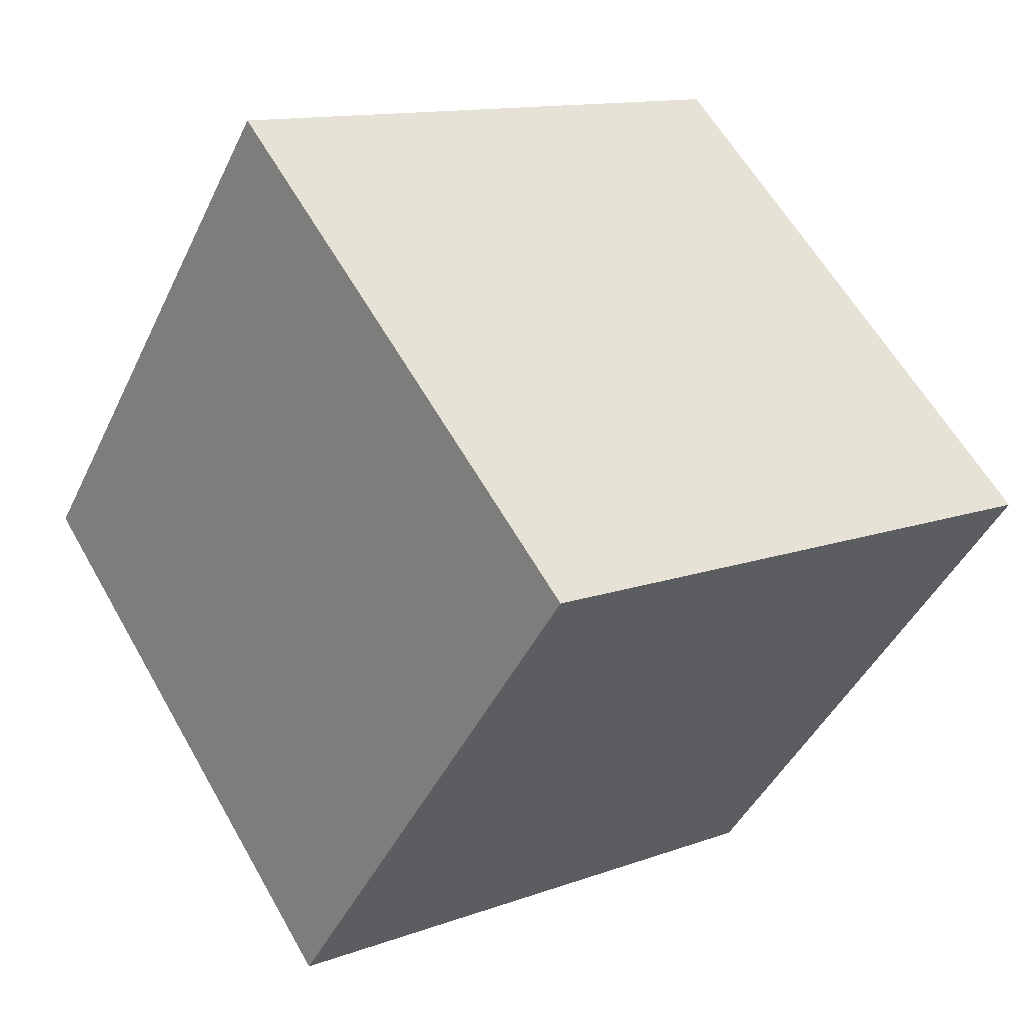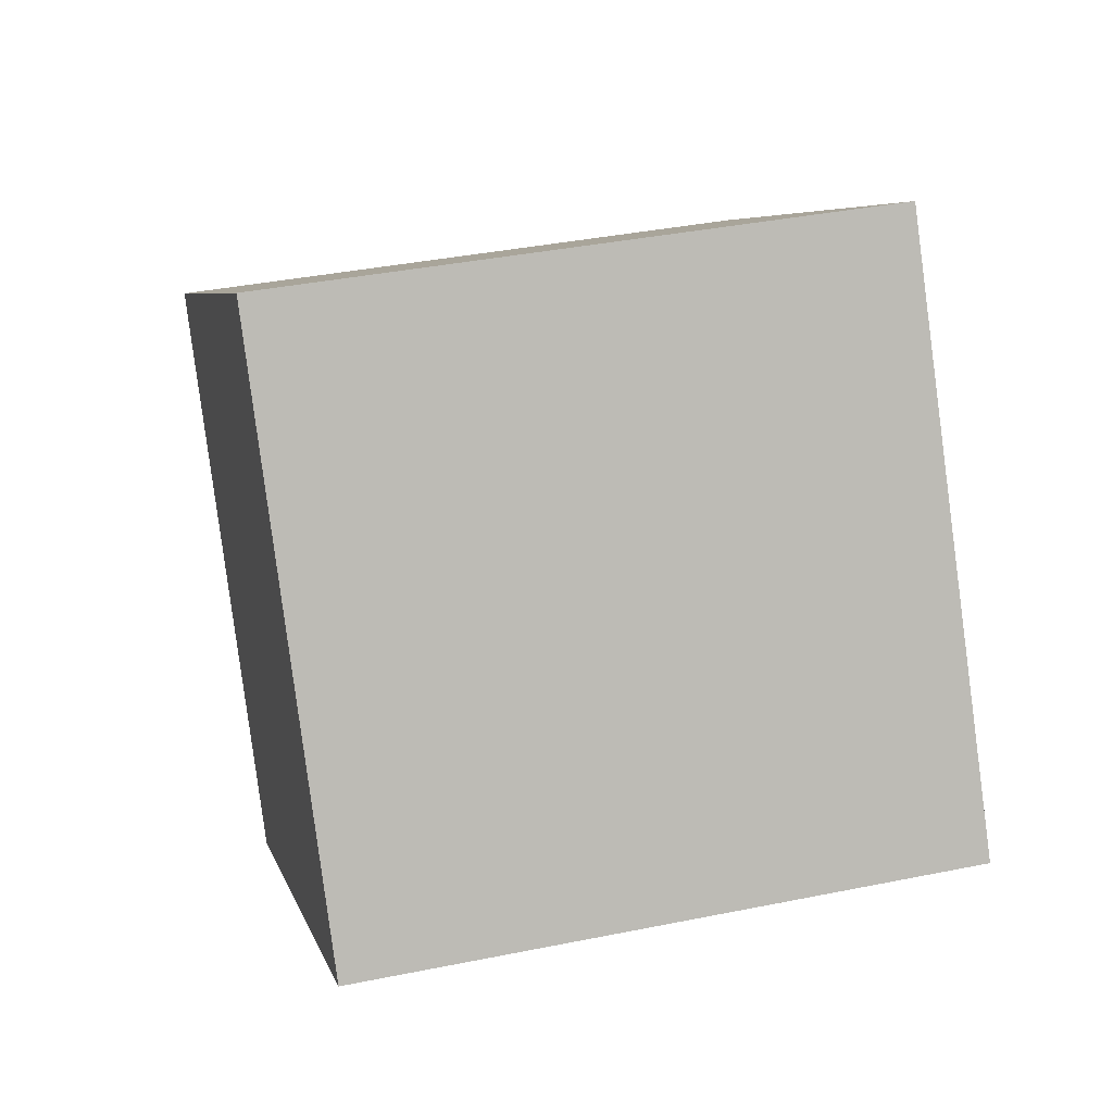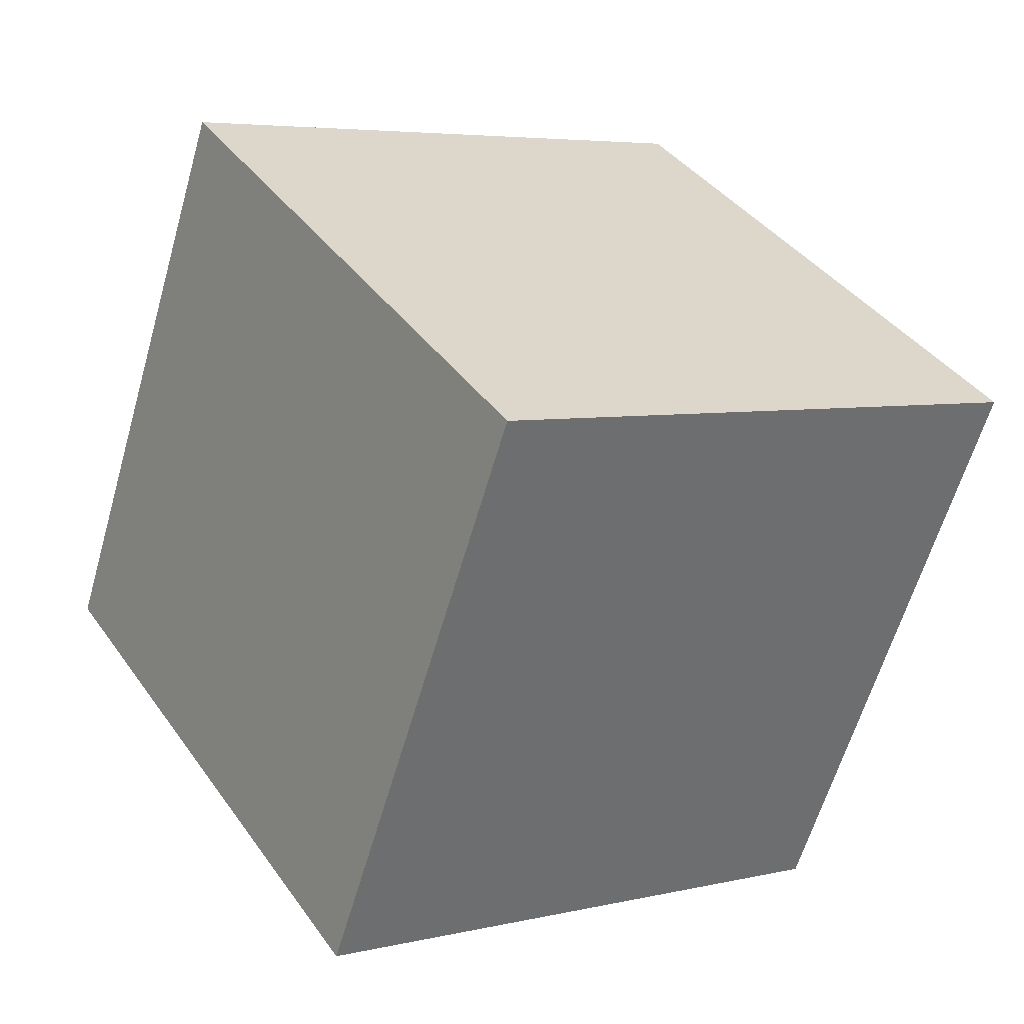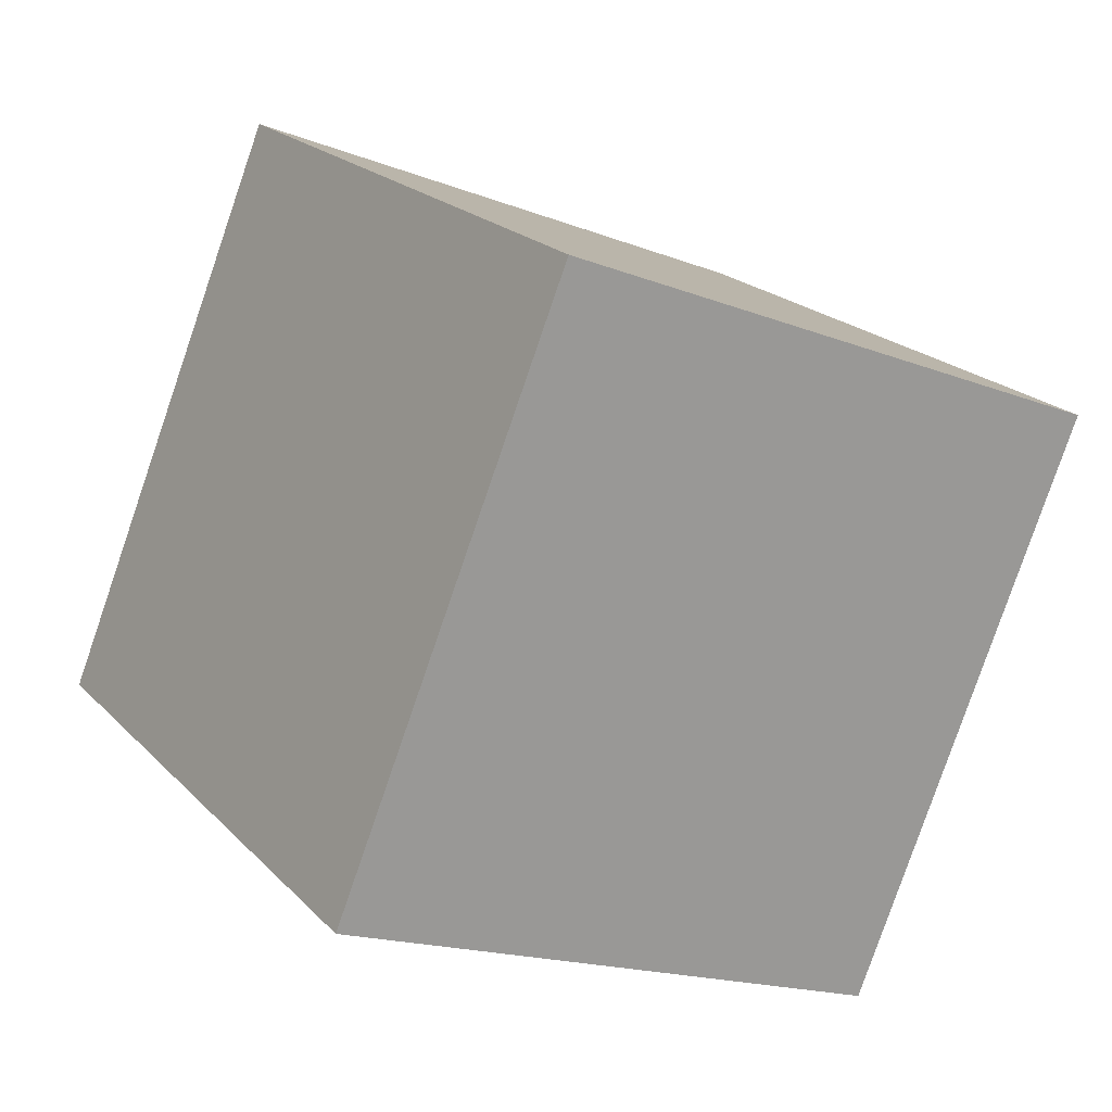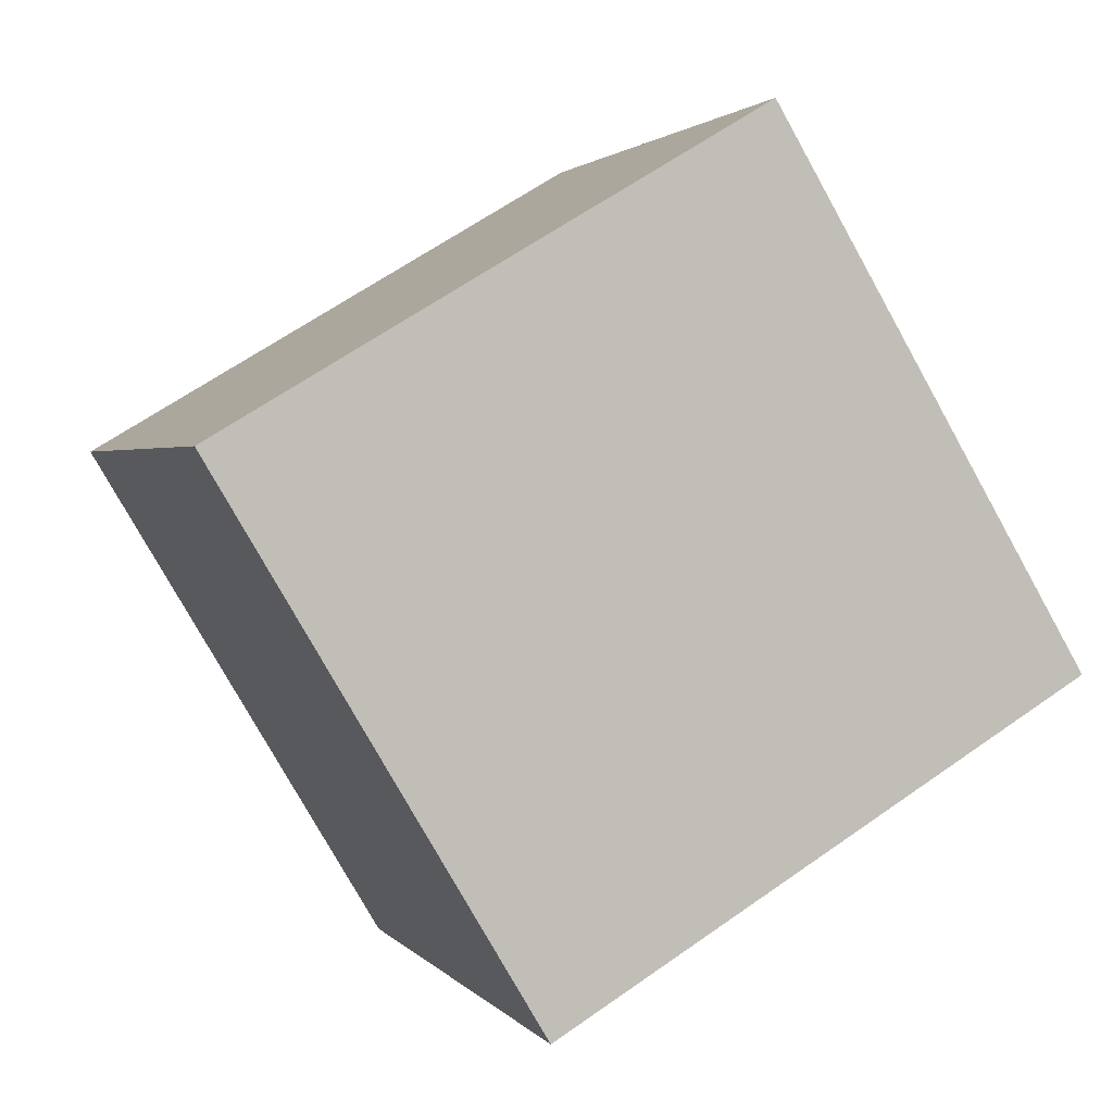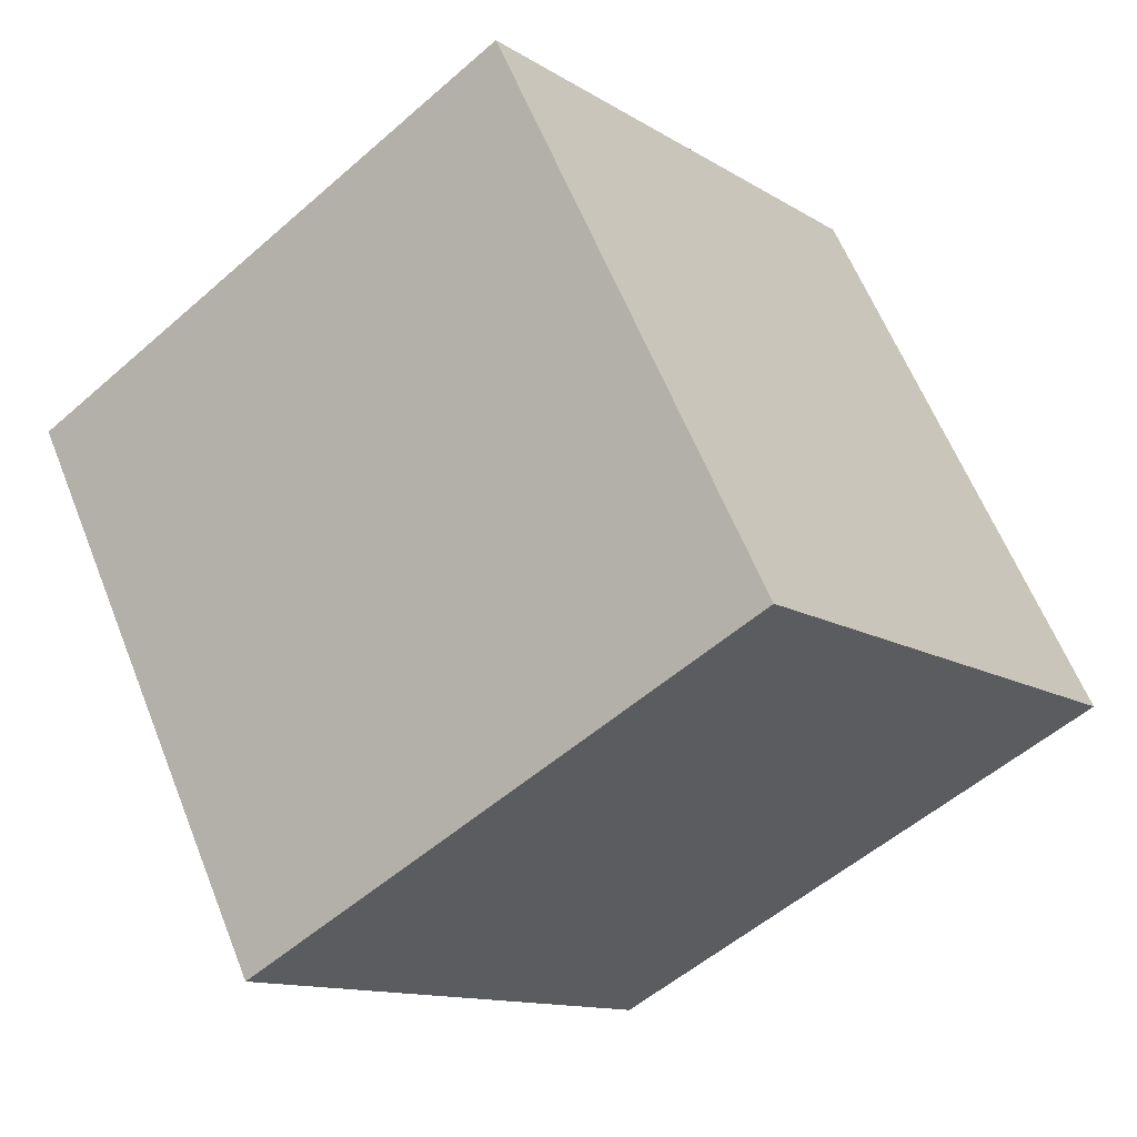
<metadata>
{"format":"obj","ext":"obj","renderer":"f3d","projection":"perspective","resolution":1024,"background":"white","views":[{"elev":-44.5,"azim":65.9,"up":"+Z"},{"elev":39.3,"azim":165.6,"up":"+Y"},{"elev":-61.5,"azim":74.2,"up":"+Z"},{"elev":-17.8,"azim":-36.8,"up":"+Z"},{"elev":64.2,"azim":-35.1,"up":"+Z"},{"elev":-53.5,"azim":43.0,"up":"+Y"}]}
</metadata>
<code>
v 0.7203 0.4506 -0.3564
v 0.7188 0.7872 -0.1402
v 0.7197 0.5711 0.1964
v 0.7203 0.4506 -0.3564
v 0.7197 0.5711 0.1964
v 0.7212 0.2345 -0.01977
v 0.3203 0.4489 -0.3564
v 0.3212 0.2328 -0.01977
v 0.3197 0.5694 0.1964
v 0.3203 0.4489 -0.3564
v 0.3197 0.5694 0.1964
v 0.3188 0.7855 -0.1402
v 0.7203 0.4506 -0.3564
v 0.3203 0.4489 -0.3564
v 0.3188 0.7855 -0.1402
v 0.7203 0.4506 -0.3564
v 0.3188 0.7855 -0.1402
v 0.7188 0.7872 -0.1402
v 0.7188 0.7872 -0.1402
v 0.3188 0.7855 -0.1402
v 0.3197 0.5694 0.1964
v 0.7188 0.7872 -0.1402
v 0.3197 0.5694 0.1964
v 0.7197 0.5711 0.1964
v 0.7197 0.5711 0.1964
v 0.3197 0.5694 0.1964
v 0.3212 0.2328 -0.01977
v 0.7197 0.5711 0.1964
v 0.3212 0.2328 -0.01977
v 0.7212 0.2345 -0.01977
v 0.3203 0.4489 -0.3564
v 0.7203 0.4506 -0.3564
v 0.7212 0.2345 -0.01977
v 0.3203 0.4489 -0.3564
v 0.7212 0.2345 -0.01977
v 0.3212 0.2328 -0.01977
f 1 2 3
f 4 5 6
f 7 8 9
f 10 11 12
f 13 14 15
f 16 17 18
f 19 20 21
f 22 23 24
f 25 26 27
f 28 29 30
f 31 32 33
f 34 35 36

</code>
